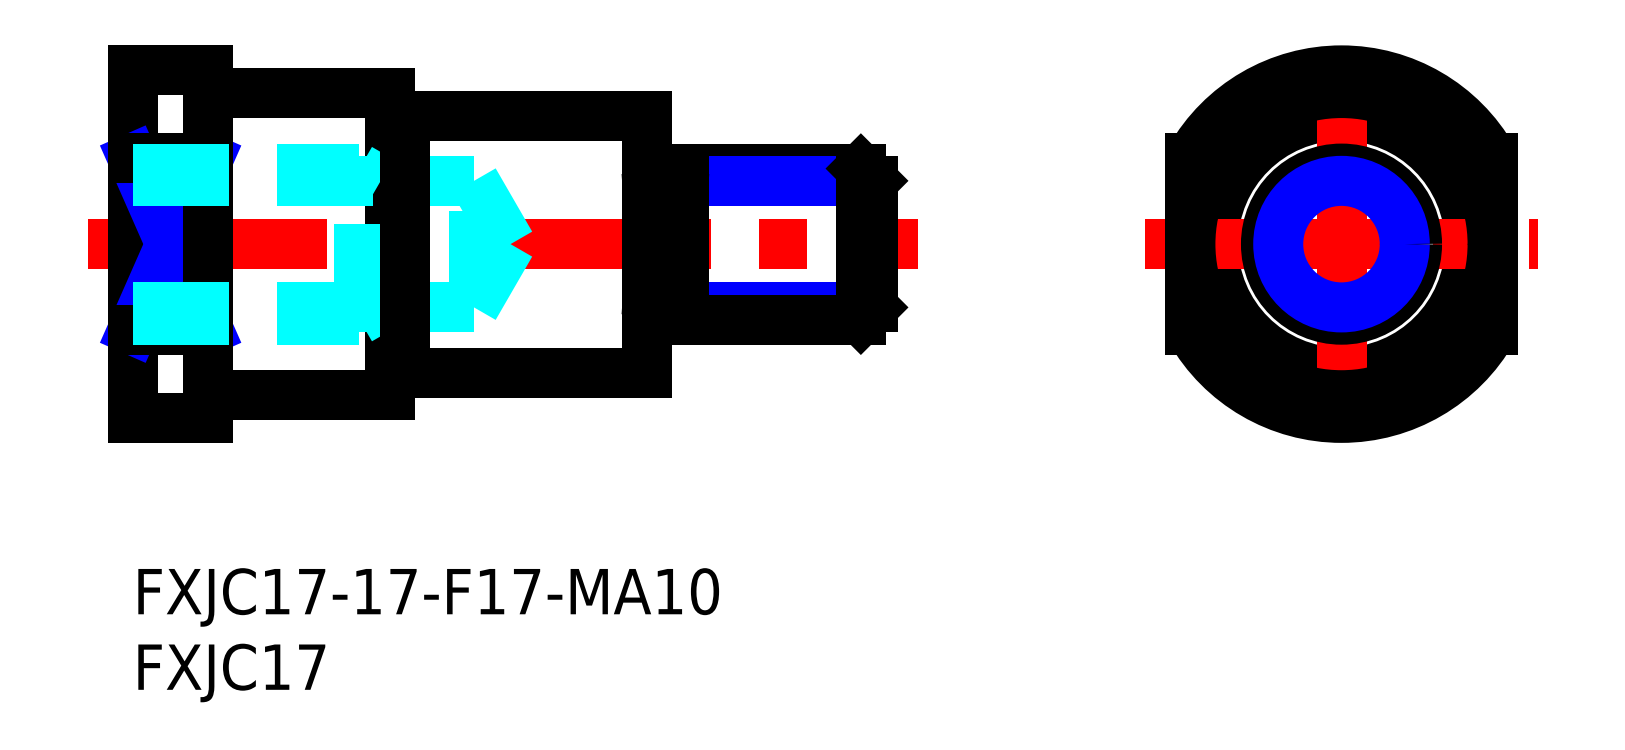
<metadata>
{"format":"dxf","ext":"dxf","renderer":"ezdxf+matplotlib","layout":"modelspace","background":"white","min_lineweight":24,"dpi":150}
</metadata>
<code>
0
SECTION
2
ENTITIES
0
INSERT
8
MSM_CONTINUOUS
2
*U14
10
0
20
0
30
0
0
INSERT
8
MSM_CONTINUOUS
2
*U15
10
0
20
0
30
0
0
LINE
8
MSM_CONTINUOUS
10
18
20
30
30
0
11
34
21
30
31
0
0
LINE
8
MSM_CENTER
10
-3
20
21.5
30
0
11
52
21
21.5
31
0
0
LINE
8
MSM_CONTINUOUS
10
0
20
33
30
0
11
0
21
10
31
0
0
LINE
8
MSM_NARROW
10
0
20
15.82
30
0
11
5
21
27.18
31
0
0
LINE
8
MSM_NARROW
10
5
20
15.82
30
0
11
0
21
27.18
31
0
0
LINE
8
MSM_CONTINUOUS
10
0
20
27.18
30
0
11
5
21
27.18
31
0
0
LINE
8
MSM_CONTINUOUS
10
6
20
31.5
30
0
11
17
21
31.5
31
0
0
LINE
8
MSM_CONTINUOUS
10
0
20
33
30
0
11
5
21
33
31
0
0
LINE
8
MSM_CONTINUOUS
10
5
20
33
30
0
11
5
21
10
31
0
0
LINE
8
MSM_CONTINUOUS
10
17
20
11.5
30
0
11
17
21
31.5
31
0
0
CIRCLE
8
MSM_CONTINUOUS
10
80
20
21.5
30
0
40
8.5
0
LINE
8
MSM_CONTINUOUS
10
34
20
30
30
0
11
34
21
13
31
0
0
LINE
8
MSM_CENTER
10
80
20
8.5
30
0
11
80
21
34.5
31
0
0
LINE
8
MSM_CENTER
10
67
20
21.5
30
0
11
93
21
21.5
31
0
0
LINE
8
MSM_CONTINUOUS
10
70
20
27.18
30
0
11
70
21
15.82
31
0
0
LINE
8
MSM_CONTINUOUS
10
90
20
27.18
30
0
11
90
21
15.82
31
0
0
CIRCLE
8
MSM_CONTINUOUS
10
80
20
21.5
30
0
40
10
0
CIRCLE
8
MSM_CONTINUOUS
10
80
20
21.5
30
0
40
5
0
ARC
8
MSM_CONTINUOUS
10
80
20
21.5
30
0
40
11.5
50
209.6
51
330.4
0
ARC
8
MSM_CONTINUOUS
10
80
20
21.5
30
0
40
11.5
50
29.59
51
150.4
0
LINE
8
MSM_CONTINUOUS
10
0
20
10
30
0
11
5
21
10
31
0
0
LINE
8
MSM_CONTINUOUS
10
6
20
11.5
30
0
11
17
21
11.5
31
0
0
LINE
8
MSM_CONTINUOUS
10
0
20
15.82
30
0
11
5
21
15.82
31
0
0
LINE
8
MSM_CONTINUOUS
10
18
20
13
30
0
11
34
21
13
31
0
0
LINE
8
MSM_NARROW
10
36.5
20
17.31
30
0
11
49
21
17.31
31
0
0
LINE
8
MSM_CONTINUOUS
10
36.5
20
16.5
30
0
11
48.19
21
16.5
31
0
0
LINE
8
MSM_CONTINUOUS
10
36.5
20
26.5
30
0
11
48.19
21
26.5
31
0
0
LINE
8
MSM_NARROW
10
36.5
20
25.69
30
0
11
49
21
25.69
31
0
0
LINE
8
MSM_CONTINUOUS
10
49
20
17.31
30
0
11
49
21
25.69
31
0
0
LINE
8
MSM_CONTINUOUS
10
49
20
17.31
30
0
11
48.19
21
16.5
31
0
0
LINE
8
MSM_CONTINUOUS
10
48.19
20
16.5
30
0
11
48.19
21
26.5
31
0
0
LINE
8
MSM_CONTINUOUS
10
48.19
20
26.5
30
0
11
49
21
25.69
31
0
0
LINE
8
MSM_CONTINUOUS
10
36.5
20
26.5
30
0
11
36.5
21
16.5
31
0
0
LINE
8
MSM_CONTINUOUS
10
34.6
20
25.65
30
0
11
35.9
21
25.65
31
0
0
LINE
8
MSM_CONTINUOUS
10
34.6
20
17.35
30
0
11
35.9
21
17.35
31
0
0
ARC
8
MSM_CONTINUOUS
10
35.9
20
16.75
30
0
40
0.6
50
0
51
90
0
ARC
8
MSM_CONTINUOUS
10
34.6
20
16.75
30
0
40
0.6
50
90
51
180
0
ARC
8
MSM_CONTINUOUS
10
35.9
20
26.25
30
0
40
0.6
50
270
51
0
0
ARC
8
MSM_CONTINUOUS
10
34.6
20
26.25
30
0
40
0.6
50
180
51
270
0
CIRCLE
8
MSM_NARROW
10
80
20
21.5
30
0
40
4.188
0
LINE
8
MSM_DASHED
10
22.58
20
17.31
30
0
11
22.58
21
25.69
31
0
0
LINE
8
MSM_DASHED
10
22.58
20
25.69
30
0
11
25
21
21.5
31
0
0
LINE
8
MSM_DASHED
10
15
20
16.5
30
0
11
15
21
26.5
31
0
0
LINE
8
MSM_DASHED
10
0
20
17.31
30
0
11
22.58
21
17.31
31
0
0
LINE
8
MSM_DASHED
10
0
20
16.5
30
0
11
15
21
16.5
31
0
0
LINE
8
MSM_DASHED
10
15
20
16.5
30
0
11
16.41
21
17.31
31
0
0
LINE
8
MSM_DASHED
10
22.58
20
17.31
30
0
11
25
21
21.5
31
0
0
LINE
8
MSM_DASHED
10
1.8e-15
20
26.5
30
0
11
15
21
26.5
31
0
0
LINE
8
MSM_DASHED
10
1.8e-15
20
25.69
30
0
11
22.58
21
25.69
31
0
0
LINE
8
MSM_DASHED
10
15
20
26.5
30
0
11
16.41
21
25.69
31
0
0
ARC
8
MSM_CONTINUOUS
10
6
20
32.5
30
0
40
1
50
180
51
270
0
ARC
8
MSM_CONTINUOUS
10
6
20
10.5
30
0
40
1
50
90
51
180
0
LINE
8
MSM_CONTINUOUS
10
18
20
13
30
0
11
18
21
30
31
0
0
LINE
8
MSM_CONTINUOUS
10
17
20
29.9
30
0
11
18
21
29.9
31
0
0
LINE
8
MSM_CONTINUOUS
10
17
20
13.1
30
0
11
18
21
13.1
31
0
0
ENDSEC
0
EOF

</code>
